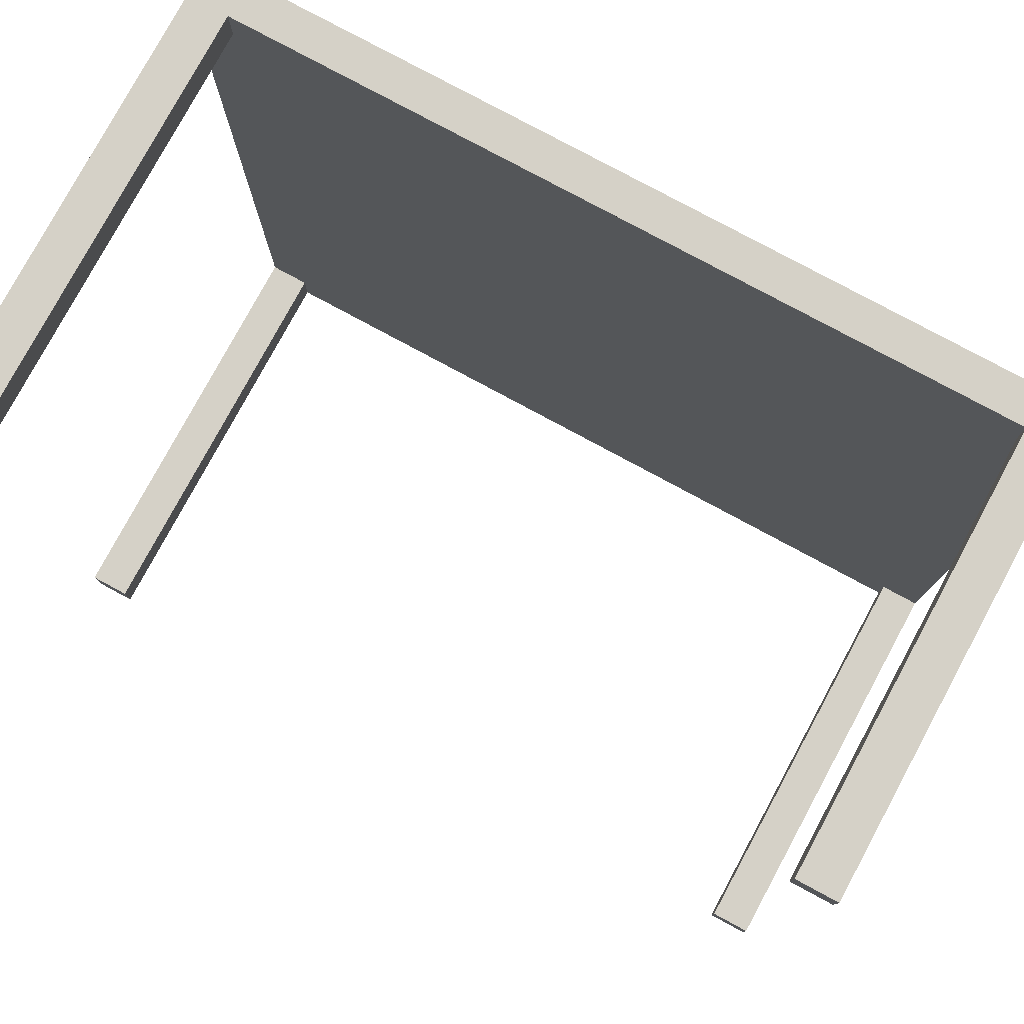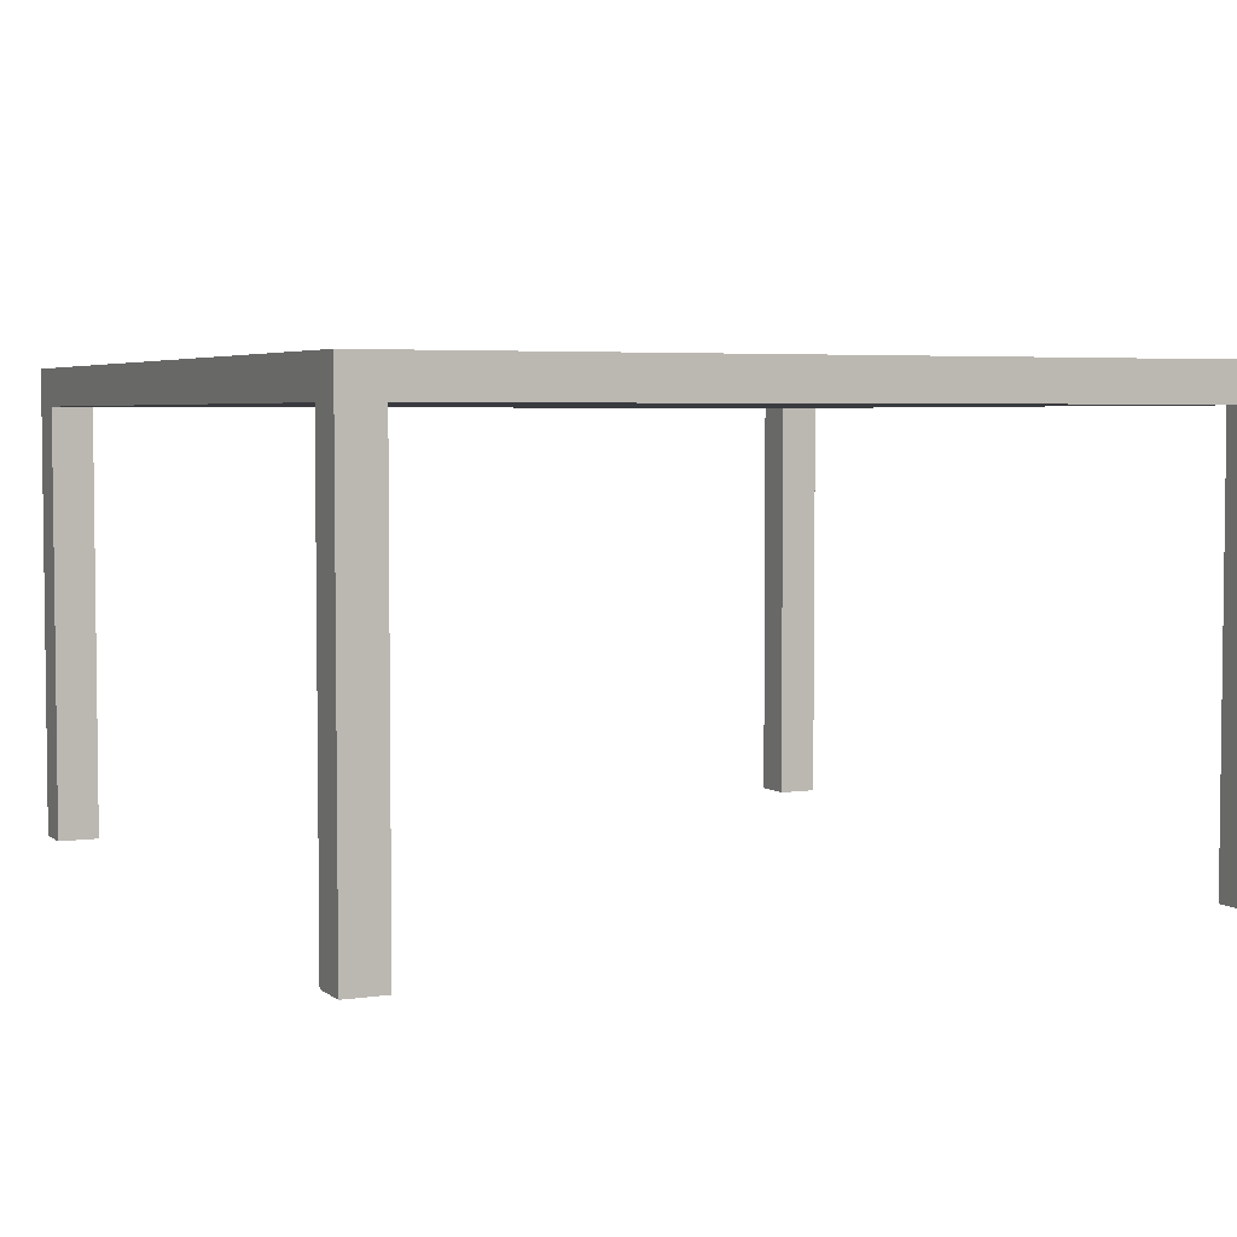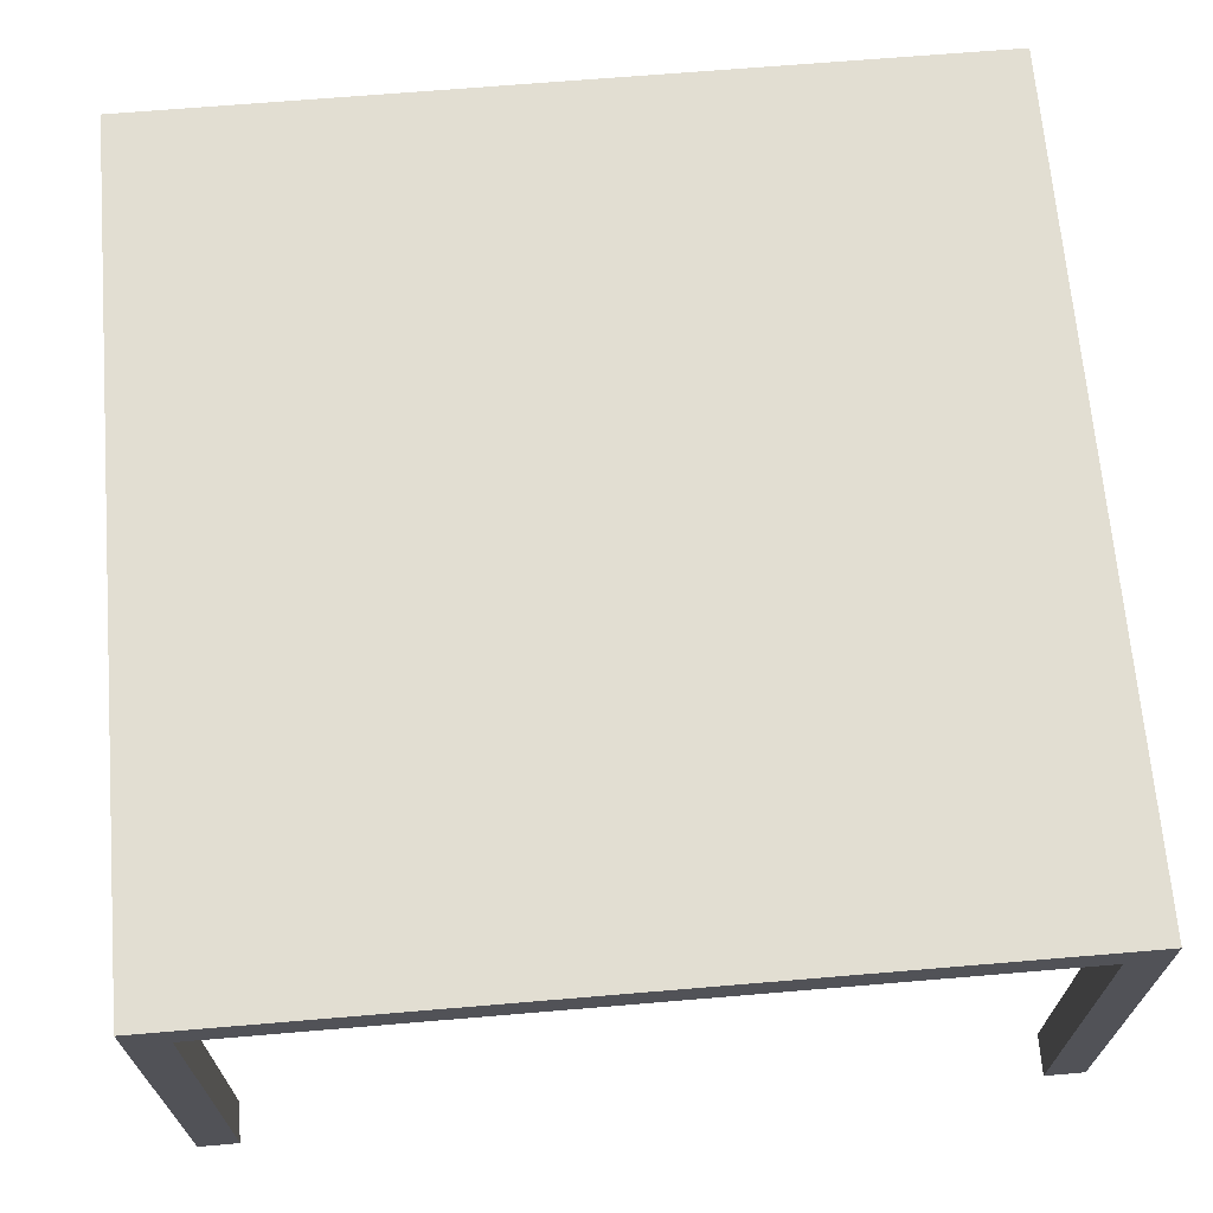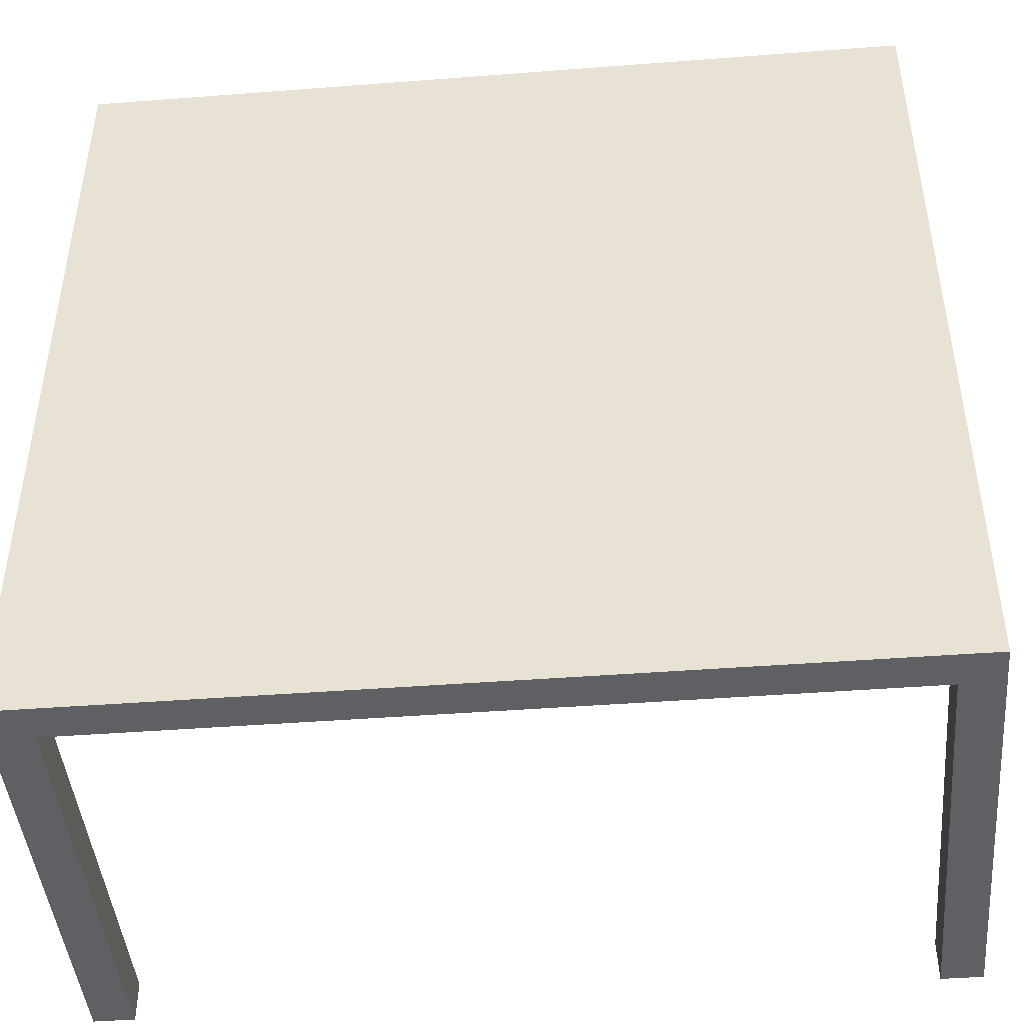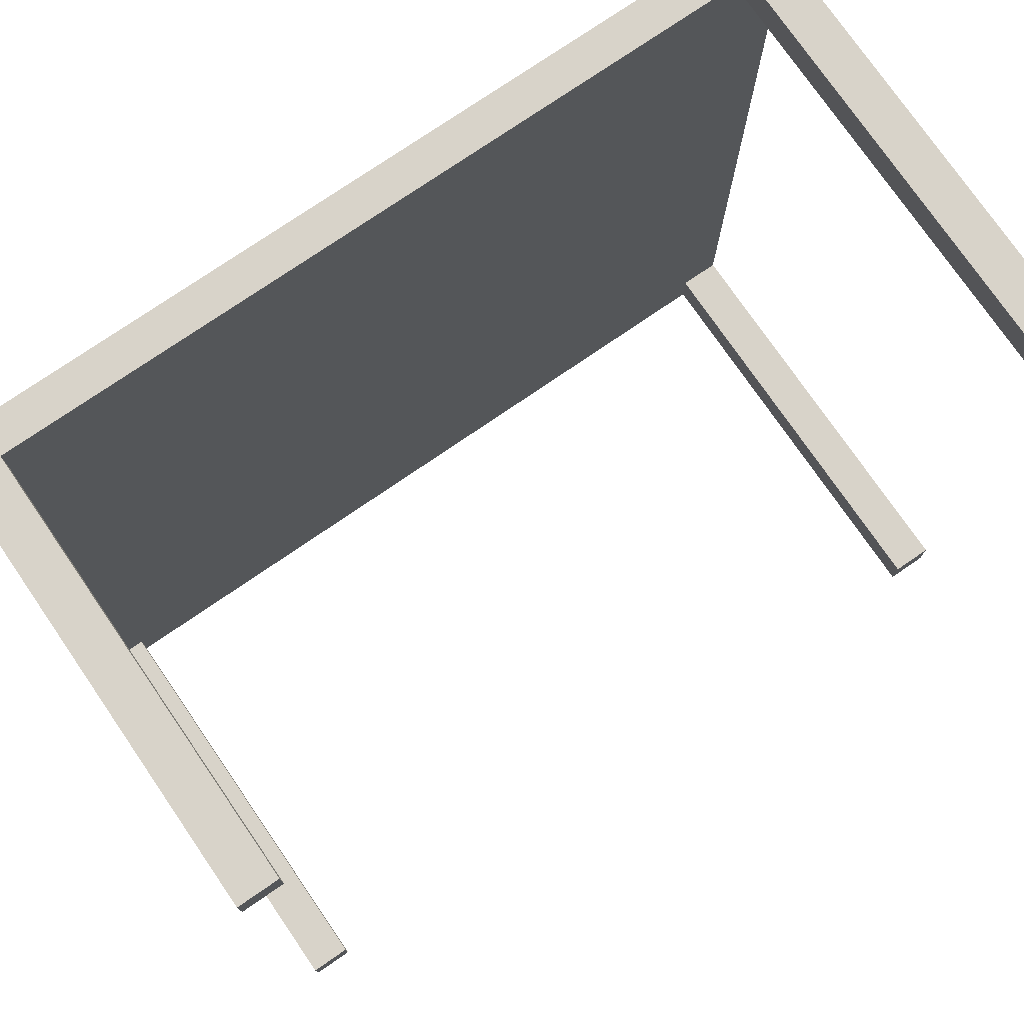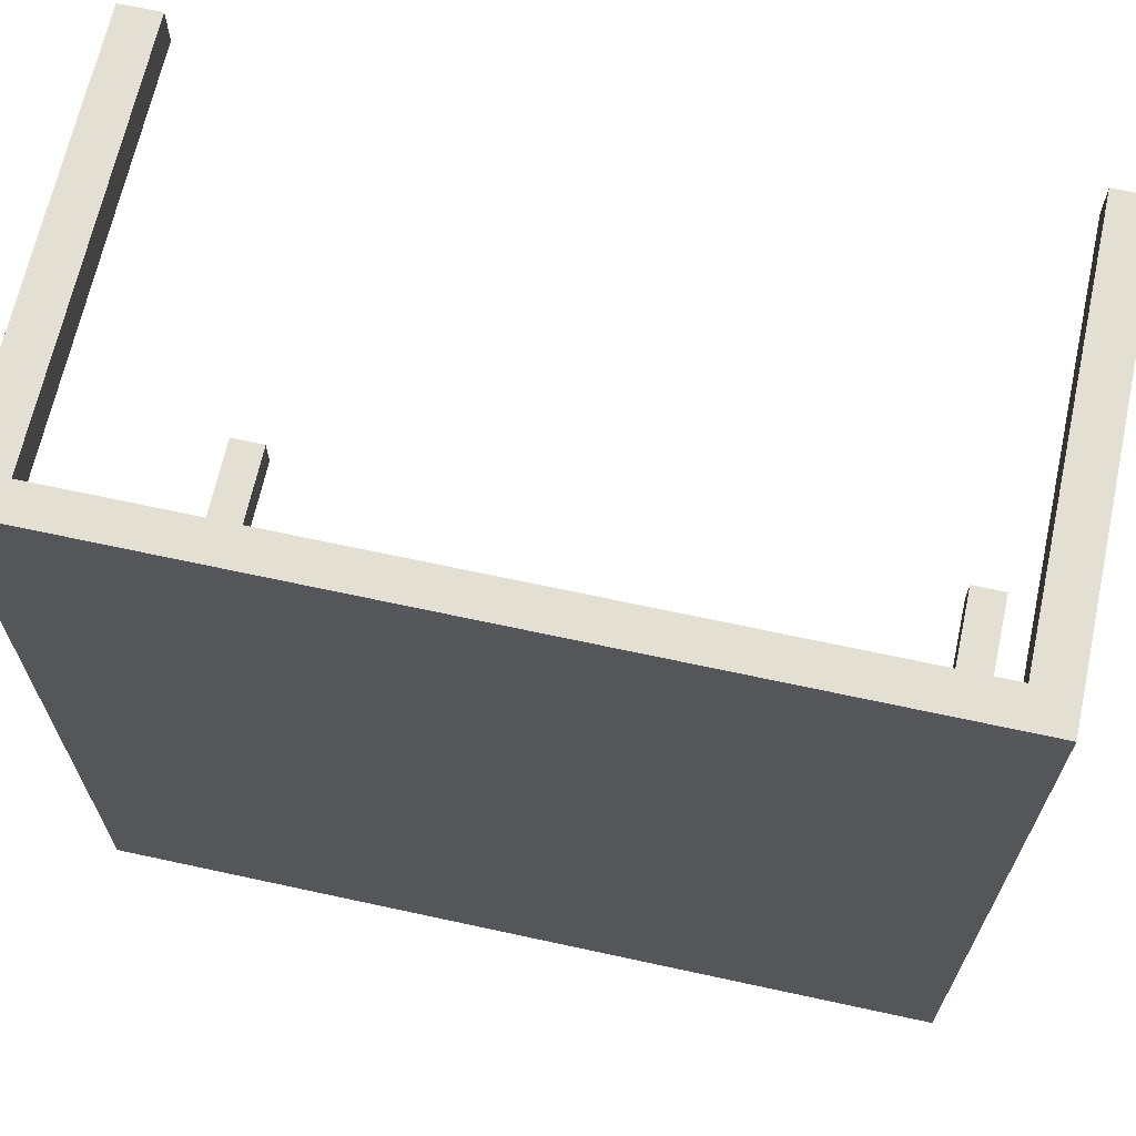
<metadata>
{"format":"obj","ext":"obj","renderer":"f3d","projection":"perspective","resolution":1024,"background":"white","views":[{"elev":78.8,"azim":28.4,"up":"+Z"},{"elev":4.2,"azim":154.4,"up":"+Y"},{"elev":67.9,"azim":-4.8,"up":"+Y"},{"elev":-44.8,"azim":-174.9,"up":"+Z"},{"elev":76.0,"azim":-34.5,"up":"+Z"},{"elev":67.0,"azim":-167.7,"up":"+Z"}]}
</metadata>
<code>
o Cube
v 15 -1.313 -15
v 15 -1.313 15
v -15 -1.313 15
v -15 -1.313 -15
v 15 1e-06 -15
v 15 1e-06 15
v -15 1e-06 15
v -15 1e-06 -15
v 13.57 -1.313 -13.57
v 13.57 -1.313 13.57
v -13.57 -1.313 -13.57
v -13.57 -1.313 13.57
v 13.57 -1.313 -15
v 15 -1.313 -13.57
v -13.57 -1.313 -15
v -15 -1.313 -13.57
v -15 -1.313 13.57
v 15 -1.313 13.57
v 13.57 -1.313 15
v -13.57 -1.313 15
v 15 -1.313 -15
v 13.57 -1.313 -15
v 15 -1.313 -13.57
v 13.57 -1.313 -13.57
v 15 -16.31 -15
v 15 -16.31 -13.57
v 13.57 -16.31 -13.57
v 13.57 -16.31 -15
v -13.57 -16.31 -15
v -15 -16.31 -15
v -15 -16.31 -13.57
v -13.57 -16.31 -13.57
v -13.57 -16.31 15
v -15 -16.31 15
v -15 -16.31 13.57
v -13.57 -16.31 13.57
v 15 -16.31 13.57
v 15 -16.31 15
v 13.57 -16.31 15
v 13.57 -16.31 13.57
f 10 9 14 18
f 5 8 7 6
f 1 5 6 2 18 14
f 3 7 8 4 16 17
f 5 1 13 15 4 8
f 9 10 12 11
f 10 18 37 40
f 12 10 19 20
f 13 1 21 22
f 17 12 36 35
f 11 12 17 16
f 15 11 32 29
f 11 15 13 9
f 22 21 25 28
f 9 13 22 24
f 1 14 23 21
f 14 9 24 23
f 25 26 27 28
f 23 24 27 26
f 24 22 28 27
f 21 23 26 25
f 30 29 32 31
f 11 16 31 32
f 16 4 30 31
f 4 15 29 30
f 34 35 36 33
f 3 17 35 34
f 12 20 33 36
f 20 3 34 33
f 38 39 40 37
f 2 19 39 38
f 19 10 40 39
f 18 2 38 37
f 2 6 7 3 20 19

</code>
